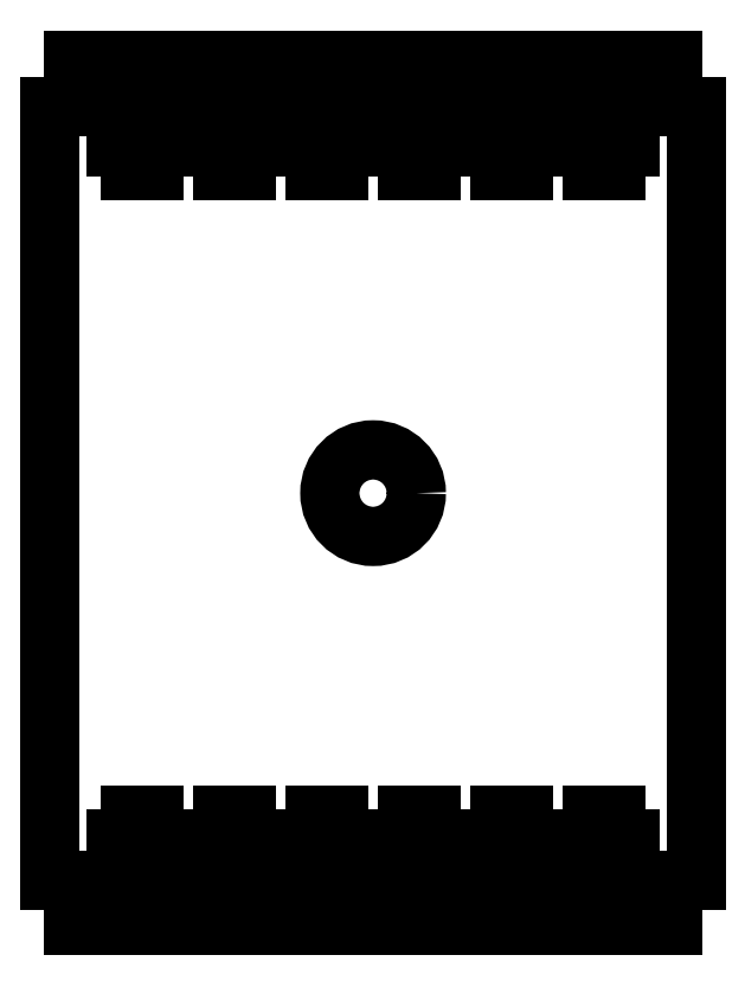
<metadata>
{"format":"dxf","ext":"dxf","renderer":"ezdxf+matplotlib","layout":"modelspace","background":"white","min_lineweight":24,"dpi":150}
</metadata>
<code>
0
SECTION
2
ENTITIES
0
POLYLINE
8
0
66
     1
10
0
20
0
30
0
70
     1
0
VERTEX
8
0
10
-3.062
20
-4.438
30
0
0
VERTEX
8
0
10
-3.062
20
-4.313
30
0
0
VERTEX
8
0
10
-3.141
20
-4.313
30
0
0
VERTEX
8
0
10
-3.141
20
-4.219
30
0
0
VERTEX
8
0
10
-3.062
20
-4.219
30
0
0
VERTEX
8
0
10
-3.062
20
-4.088
30
0
0
VERTEX
8
0
10
-2.937
20
-4.088
30
0
0
VERTEX
8
0
10
-2.937
20
-4.219
30
0
0
VERTEX
8
0
10
-2.859
20
-4.219
30
0
0
VERTEX
8
0
10
-2.859
20
-4.313
30
0
0
VERTEX
8
0
10
-2.937
20
-4.313
30
0
0
VERTEX
8
0
10
-2.937
20
-4.438
30
0
0
VERTEX
8
0
10
-2.875
20
-4.438
30
0
0
VERTEX
8
0
10
-2.875
20
-4.688
30
0
0
VERTEX
8
0
10
-2.625
20
-4.688
30
0
0
VERTEX
8
0
10
-2.625
20
-4.438
30
0
0
VERTEX
8
0
10
-2.562
20
-4.438
30
0
0
VERTEX
8
0
10
-2.562
20
-4.313
30
0
0
VERTEX
8
0
10
-2.641
20
-4.313
30
0
0
VERTEX
8
0
10
-2.641
20
-4.219
30
0
0
VERTEX
8
0
10
-2.562
20
-4.219
30
0
0
VERTEX
8
0
10
-2.562
20
-4.088
30
0
0
VERTEX
8
0
10
-2.437
20
-4.088
30
0
0
VERTEX
8
0
10
-2.437
20
-4.219
30
0
0
VERTEX
8
0
10
-2.359
20
-4.219
30
0
0
VERTEX
8
0
10
-2.359
20
-4.313
30
0
0
VERTEX
8
0
10
-2.437
20
-4.313
30
0
0
VERTEX
8
0
10
-2.437
20
-4.438
30
0
0
VERTEX
8
0
10
-2.375
20
-4.438
30
0
0
VERTEX
8
0
10
-2.375
20
-4.688
30
0
0
VERTEX
8
0
10
-2.125
20
-4.688
30
0
0
VERTEX
8
0
10
-2.125
20
-4.438
30
0
0
VERTEX
8
0
10
-2.062
20
-4.438
30
0
0
VERTEX
8
0
10
-2.062
20
-4.313
30
0
0
VERTEX
8
0
10
-2.141
20
-4.313
30
0
0
VERTEX
8
0
10
-2.141
20
-4.219
30
0
0
VERTEX
8
0
10
-2.062
20
-4.219
30
0
0
VERTEX
8
0
10
-2.062
20
-4.088
30
0
0
VERTEX
8
0
10
-1.937
20
-4.088
30
0
0
VERTEX
8
0
10
-1.937
20
-4.219
30
0
0
VERTEX
8
0
10
-1.859
20
-4.219
30
0
0
VERTEX
8
0
10
-1.859
20
-4.313
30
0
0
VERTEX
8
0
10
-1.937
20
-4.313
30
0
0
VERTEX
8
0
10
-1.937
20
-4.438
30
0
0
VERTEX
8
0
10
-1.875
20
-4.438
30
0
0
VERTEX
8
0
10
-1.875
20
-4.688
30
0
0
VERTEX
8
0
10
-1.625
20
-4.688
30
0
0
VERTEX
8
0
10
-1.625
20
-4.438
30
0
0
VERTEX
8
0
10
-1.562
20
-4.438
30
0
0
VERTEX
8
0
10
-1.562
20
-4.313
30
0
0
VERTEX
8
0
10
-1.641
20
-4.313
30
0
0
VERTEX
8
0
10
-1.641
20
-4.219
30
0
0
VERTEX
8
0
10
-1.562
20
-4.219
30
0
0
VERTEX
8
0
10
-1.562
20
-4.088
30
0
0
VERTEX
8
0
10
-1.437
20
-4.088
30
0
0
VERTEX
8
0
10
-1.437
20
-4.219
30
0
0
VERTEX
8
0
10
-1.359
20
-4.219
30
0
0
VERTEX
8
0
10
-1.359
20
-4.313
30
0
0
VERTEX
8
0
10
-1.437
20
-4.313
30
0
0
VERTEX
8
0
10
-1.437
20
-4.438
30
0
0
VERTEX
8
0
10
-1.375
20
-4.438
30
0
0
VERTEX
8
0
10
-1.375
20
-4.688
30
0
0
VERTEX
8
0
10
-1.125
20
-4.688
30
0
0
VERTEX
8
0
10
-1.125
20
-4.438
30
0
0
VERTEX
8
0
10
-1.062
20
-4.438
30
0
0
VERTEX
8
0
10
-1.062
20
-4.313
30
0
0
VERTEX
8
0
10
-1.141
20
-4.313
30
0
0
VERTEX
8
0
10
-1.141
20
-4.219
30
0
0
VERTEX
8
0
10
-1.062
20
-4.219
30
0
0
VERTEX
8
0
10
-1.062
20
-4.088
30
0
0
VERTEX
8
0
10
-0.9375
20
-4.088
30
0
0
VERTEX
8
0
10
-0.9375
20
-4.219
30
0
0
VERTEX
8
0
10
-0.8594
20
-4.219
30
0
0
VERTEX
8
0
10
-0.8594
20
-4.313
30
0
0
VERTEX
8
0
10
-0.9375
20
-4.313
30
0
0
VERTEX
8
0
10
-0.9375
20
-4.438
30
0
0
VERTEX
8
0
10
-0.875
20
-4.438
30
0
0
VERTEX
8
0
10
-0.875
20
-4.688
30
0
0
VERTEX
8
0
10
-0.625
20
-4.688
30
0
0
VERTEX
8
0
10
-0.625
20
-4.438
30
0
0
VERTEX
8
0
10
-0.5625
20
-4.438
30
0
0
VERTEX
8
0
10
-0.5625
20
-4.313
30
0
0
VERTEX
8
0
10
-0.6406
20
-4.313
30
0
0
VERTEX
8
0
10
-0.6406
20
-4.219
30
0
0
VERTEX
8
0
10
-0.5625
20
-4.219
30
0
0
VERTEX
8
0
10
-0.5625
20
-4.088
30
0
0
VERTEX
8
0
10
-0.4375
20
-4.088
30
0
0
VERTEX
8
0
10
-0.4375
20
-4.219
30
0
0
VERTEX
8
0
10
-0.3594
20
-4.219
30
0
0
VERTEX
8
0
10
-0.3594
20
-4.313
30
0
0
VERTEX
8
0
10
-0.4375
20
-4.313
30
0
0
VERTEX
8
0
10
-0.4375
20
-4.438
30
0
0
VERTEX
8
0
10
-0.375
20
-4.438
30
0
0
VERTEX
8
0
10
-0.375
20
-4.688
30
0
0
VERTEX
8
0
10
-0.125
20
-4.688
30
0
0
VERTEX
8
0
10
-0.125
20
-4.438
30
0
0
VERTEX
8
0
10
1.5e-15
20
-4.438
30
0
0
VERTEX
8
0
10
2e-16
20
-0.25
30
0
0
VERTEX
8
0
10
-0.125
20
-0.25
30
0
0
VERTEX
8
0
10
-0.125
20
3e-16
30
0
0
VERTEX
8
0
10
-0.375
20
3e-16
30
0
0
VERTEX
8
0
10
-0.375
20
-0.25
30
0
0
VERTEX
8
0
10
-0.4375
20
-0.25
30
0
0
VERTEX
8
0
10
-0.4375
20
-0.375
30
0
0
VERTEX
8
0
10
-0.3594
20
-0.375
30
0
0
VERTEX
8
0
10
-0.3594
20
-0.4687
30
0
0
VERTEX
8
0
10
-0.4375
20
-0.4687
30
0
0
VERTEX
8
0
10
-0.4375
20
-0.6
30
0
0
VERTEX
8
0
10
-0.5625
20
-0.6
30
0
0
VERTEX
8
0
10
-0.5625
20
-0.4687
30
0
0
VERTEX
8
0
10
-0.6406
20
-0.4687
30
0
0
VERTEX
8
0
10
-0.6406
20
-0.375
30
0
0
VERTEX
8
0
10
-0.5625
20
-0.375
30
0
0
VERTEX
8
0
10
-0.5625
20
-0.25
30
0
0
VERTEX
8
0
10
-0.625
20
-0.25
30
0
0
VERTEX
8
0
10
-0.625
20
3e-16
30
0
0
VERTEX
8
0
10
-0.875
20
3e-16
30
0
0
VERTEX
8
0
10
-0.875
20
-0.25
30
0
0
VERTEX
8
0
10
-0.9375
20
-0.25
30
0
0
VERTEX
8
0
10
-0.9375
20
-0.375
30
0
0
VERTEX
8
0
10
-0.8594
20
-0.375
30
0
0
VERTEX
8
0
10
-0.8594
20
-0.4687
30
0
0
VERTEX
8
0
10
-0.9375
20
-0.4687
30
0
0
VERTEX
8
0
10
-0.9375
20
-0.6
30
0
0
VERTEX
8
0
10
-1.062
20
-0.6
30
0
0
VERTEX
8
0
10
-1.062
20
-0.4687
30
0
0
VERTEX
8
0
10
-1.141
20
-0.4687
30
0
0
VERTEX
8
0
10
-1.141
20
-0.375
30
0
0
VERTEX
8
0
10
-1.062
20
-0.375
30
0
0
VERTEX
8
0
10
-1.062
20
-0.25
30
0
0
VERTEX
8
0
10
-1.125
20
-0.25
30
0
0
VERTEX
8
0
10
-1.125
20
3e-16
30
0
0
VERTEX
8
0
10
-1.375
20
3e-16
30
0
0
VERTEX
8
0
10
-1.375
20
-0.25
30
0
0
VERTEX
8
0
10
-1.438
20
-0.25
30
0
0
VERTEX
8
0
10
-1.438
20
-0.375
30
0
0
VERTEX
8
0
10
-1.359
20
-0.375
30
0
0
VERTEX
8
0
10
-1.359
20
-0.4687
30
0
0
VERTEX
8
0
10
-1.438
20
-0.4687
30
0
0
VERTEX
8
0
10
-1.438
20
-0.6
30
0
0
VERTEX
8
0
10
-1.562
20
-0.6
30
0
0
VERTEX
8
0
10
-1.562
20
-0.4687
30
0
0
VERTEX
8
0
10
-1.641
20
-0.4687
30
0
0
VERTEX
8
0
10
-1.641
20
-0.375
30
0
0
VERTEX
8
0
10
-1.562
20
-0.375
30
0
0
VERTEX
8
0
10
-1.562
20
-0.25
30
0
0
VERTEX
8
0
10
-1.625
20
-0.25
30
0
0
VERTEX
8
0
10
-1.625
20
3e-16
30
0
0
VERTEX
8
0
10
-1.875
20
3e-16
30
0
0
VERTEX
8
0
10
-1.875
20
-0.25
30
0
0
VERTEX
8
0
10
-1.937
20
-0.25
30
0
0
VERTEX
8
0
10
-1.937
20
-0.375
30
0
0
VERTEX
8
0
10
-1.859
20
-0.375
30
0
0
VERTEX
8
0
10
-1.859
20
-0.4687
30
0
0
VERTEX
8
0
10
-1.937
20
-0.4687
30
0
0
VERTEX
8
0
10
-1.937
20
-0.6
30
0
0
VERTEX
8
0
10
-2.062
20
-0.6
30
0
0
VERTEX
8
0
10
-2.062
20
-0.4687
30
0
0
VERTEX
8
0
10
-2.141
20
-0.4687
30
0
0
VERTEX
8
0
10
-2.141
20
-0.375
30
0
0
VERTEX
8
0
10
-2.062
20
-0.375
30
0
0
VERTEX
8
0
10
-2.062
20
-0.25
30
0
0
VERTEX
8
0
10
-2.125
20
-0.25
30
0
0
VERTEX
8
0
10
-2.125
20
3e-16
30
0
0
VERTEX
8
0
10
-2.375
20
3e-16
30
0
0
VERTEX
8
0
10
-2.375
20
-0.25
30
0
0
VERTEX
8
0
10
-2.437
20
-0.25
30
0
0
VERTEX
8
0
10
-2.437
20
-0.375
30
0
0
VERTEX
8
0
10
-2.359
20
-0.375
30
0
0
VERTEX
8
0
10
-2.359
20
-0.4687
30
0
0
VERTEX
8
0
10
-2.438
20
-0.4687
30
0
0
VERTEX
8
0
10
-2.438
20
-0.6
30
0
0
VERTEX
8
0
10
-2.562
20
-0.6
30
0
0
VERTEX
8
0
10
-2.562
20
-0.4687
30
0
0
VERTEX
8
0
10
-2.641
20
-0.4687
30
0
0
VERTEX
8
0
10
-2.641
20
-0.375
30
0
0
VERTEX
8
0
10
-2.562
20
-0.375
30
0
0
VERTEX
8
0
10
-2.562
20
-0.25
30
0
0
VERTEX
8
0
10
-2.625
20
-0.25
30
0
0
VERTEX
8
0
10
-2.625
20
3e-16
30
0
0
VERTEX
8
0
10
-2.875
20
3e-16
30
0
0
VERTEX
8
0
10
-2.875
20
-0.25
30
0
0
VERTEX
8
0
10
-2.938
20
-0.25
30
0
0
VERTEX
8
0
10
-2.938
20
-0.375
30
0
0
VERTEX
8
0
10
-2.859
20
-0.375
30
0
0
VERTEX
8
0
10
-2.859
20
-0.4687
30
0
0
VERTEX
8
0
10
-2.938
20
-0.4687
30
0
0
VERTEX
8
0
10
-2.938
20
-0.6
30
0
0
VERTEX
8
0
10
-3.062
20
-0.6
30
0
0
VERTEX
8
0
10
-3.062
20
-0.4687
30
0
0
VERTEX
8
0
10
-3.141
20
-0.4687
30
0
0
VERTEX
8
0
10
-3.141
20
-0.375
30
0
0
VERTEX
8
0
10
-3.062
20
-0.375
30
0
0
VERTEX
8
0
10
-3.062
20
-0.25
30
0
0
VERTEX
8
0
10
-3.125
20
-0.25
30
0
0
VERTEX
8
0
10
-3.125
20
3e-16
30
0
0
VERTEX
8
0
10
-3.375
20
3e-16
30
0
0
VERTEX
8
0
10
-3.375
20
-0.25
30
0
0
VERTEX
8
0
10
-3.5
20
-0.25
30
0
0
VERTEX
8
0
10
-3.5
20
-4.438
30
0
0
VERTEX
8
0
10
-3.375
20
-4.438
30
0
0
VERTEX
8
0
10
-3.375
20
-4.688
30
0
0
VERTEX
8
0
10
-3.125
20
-4.688
30
0
0
VERTEX
8
0
10
-3.125
20
-4.438
30
0
0
SEQEND
8
0
0
CIRCLE
8
0
10
-1.75
20
-2.344
30
0
40
0.2344
0
ENDSEC
0
EOF

</code>
